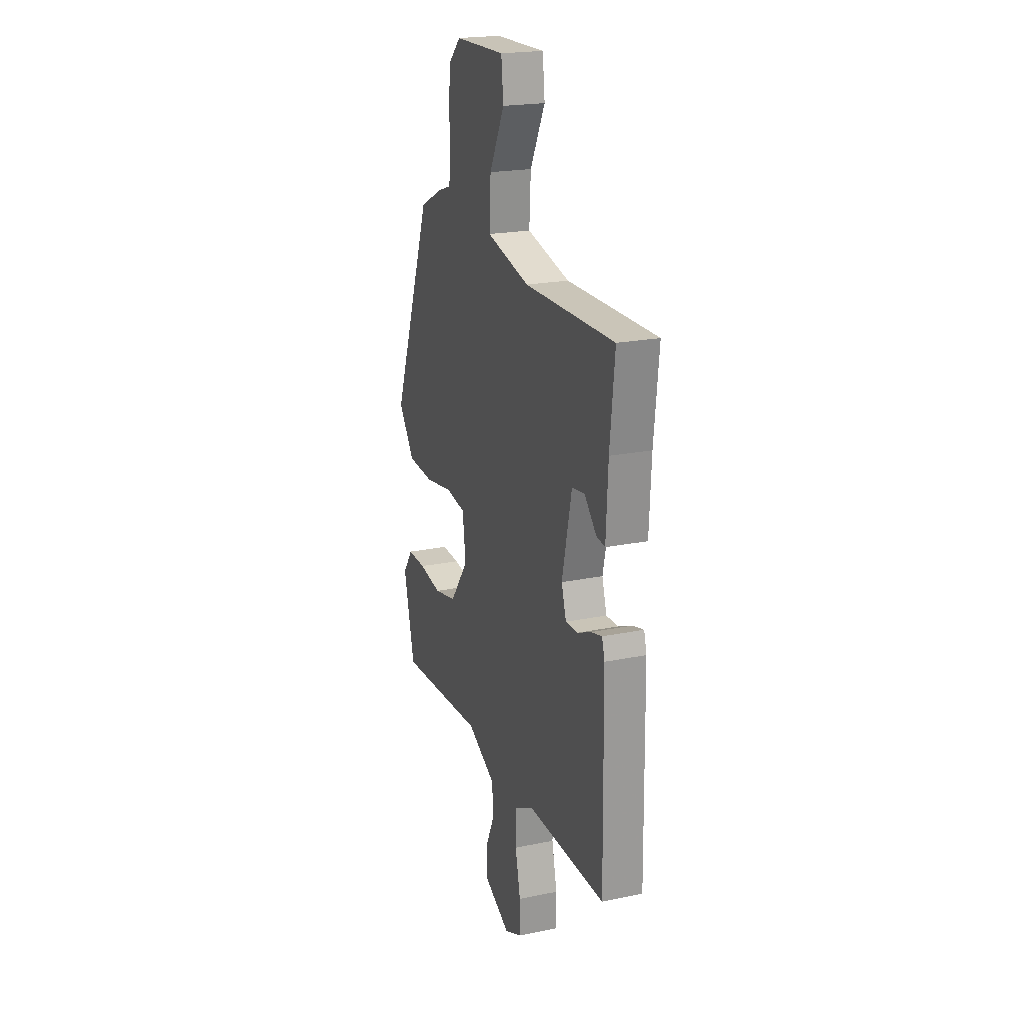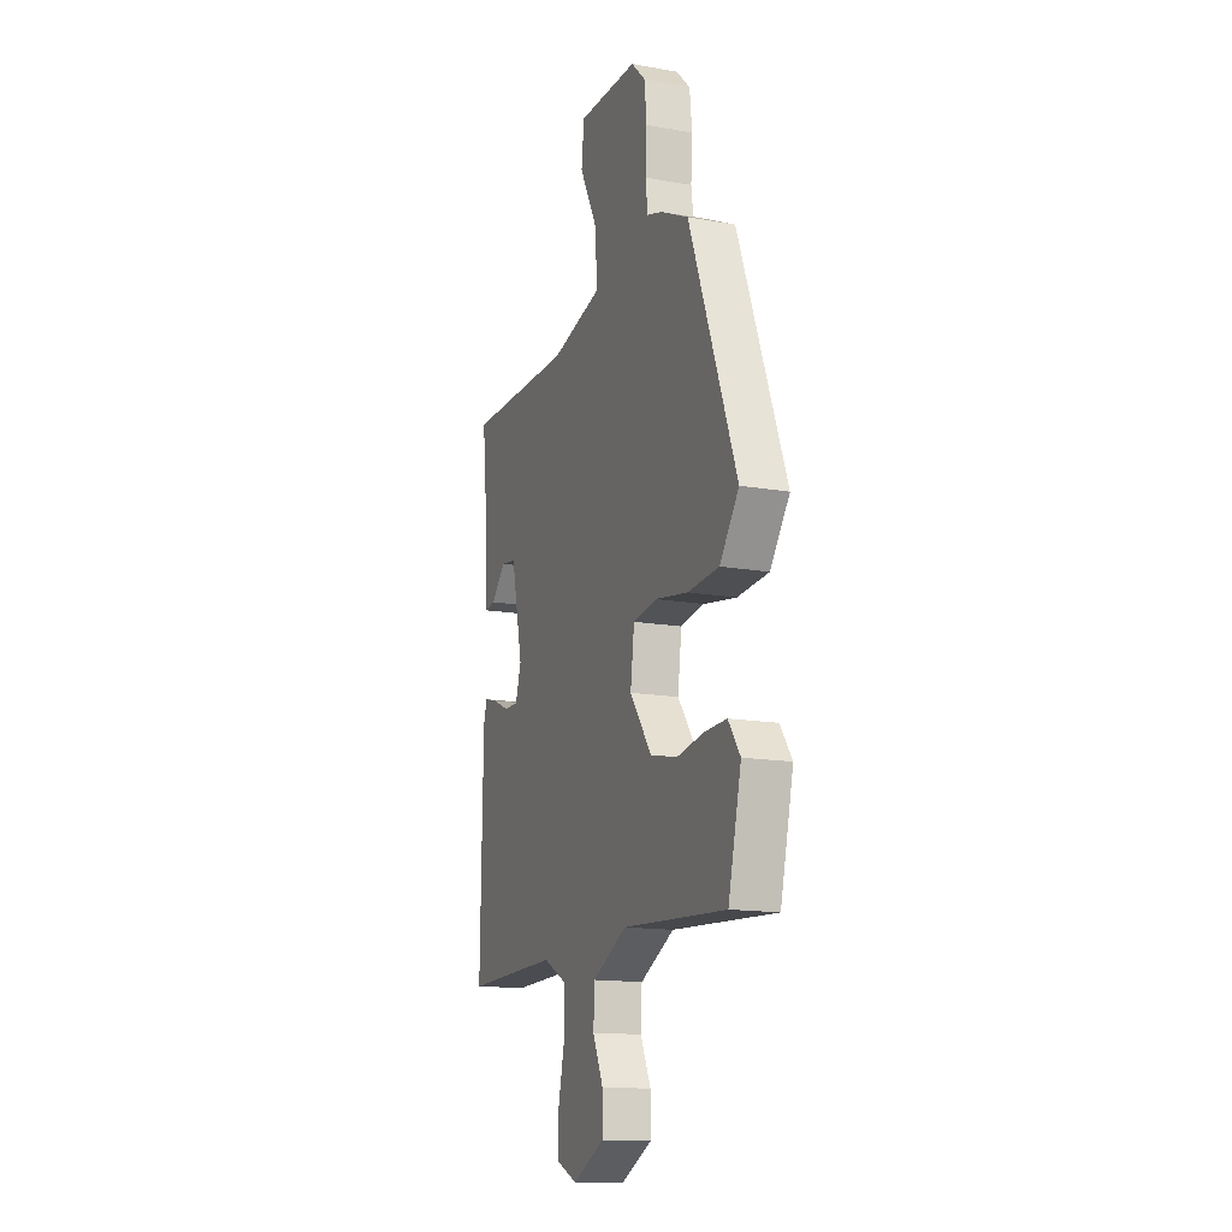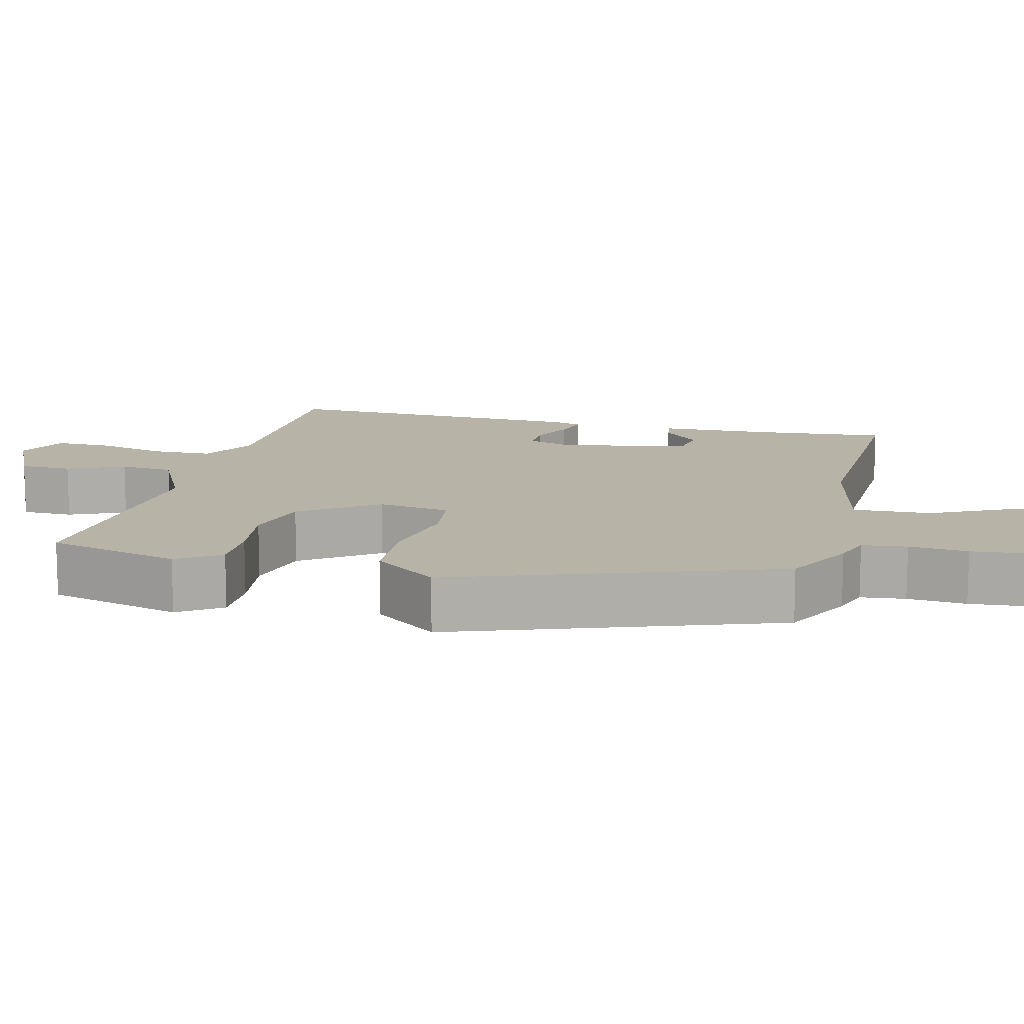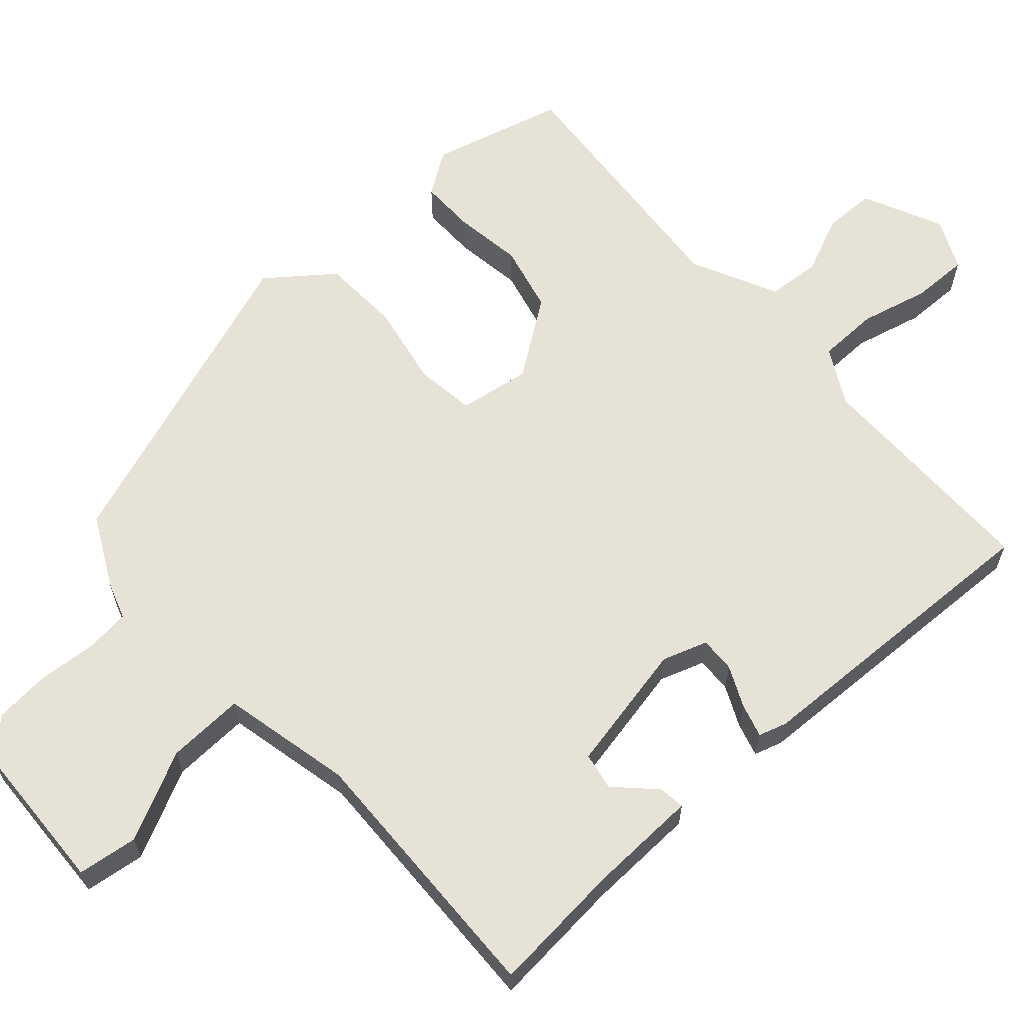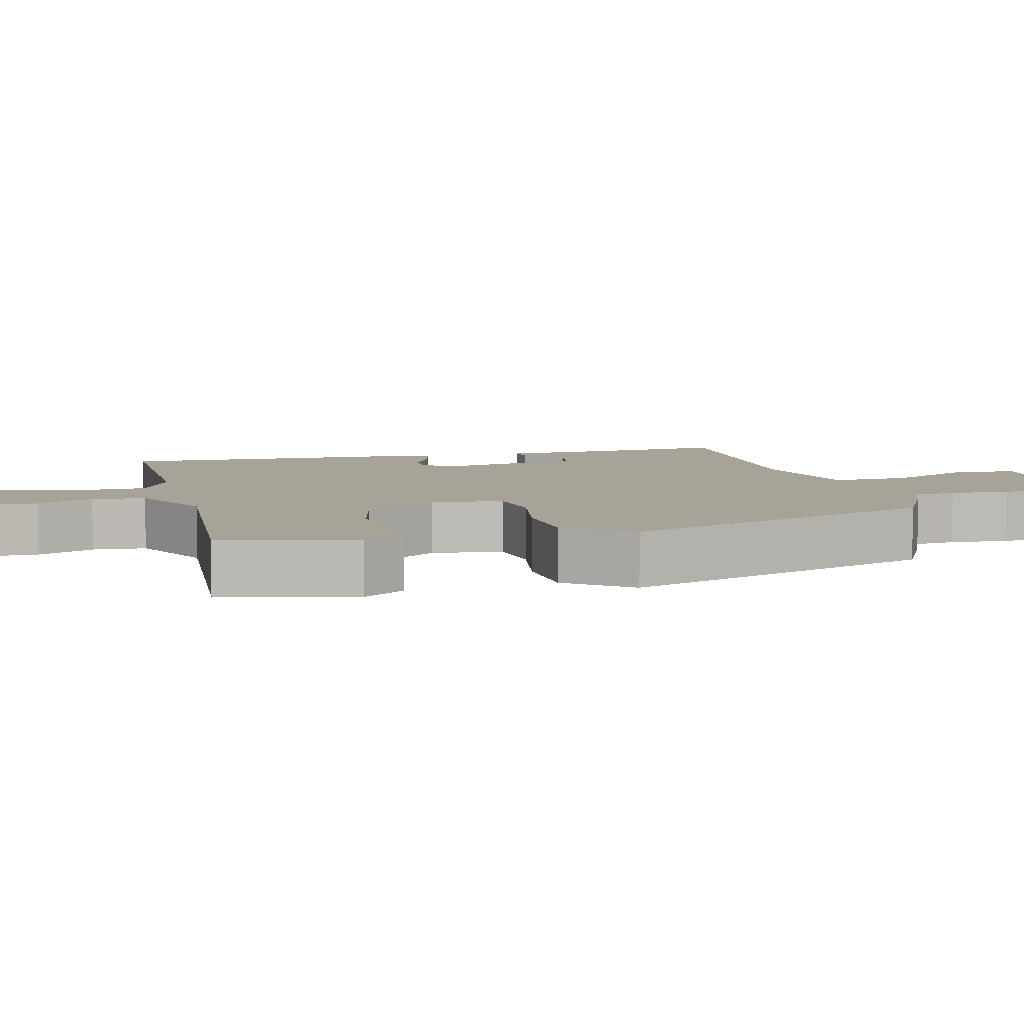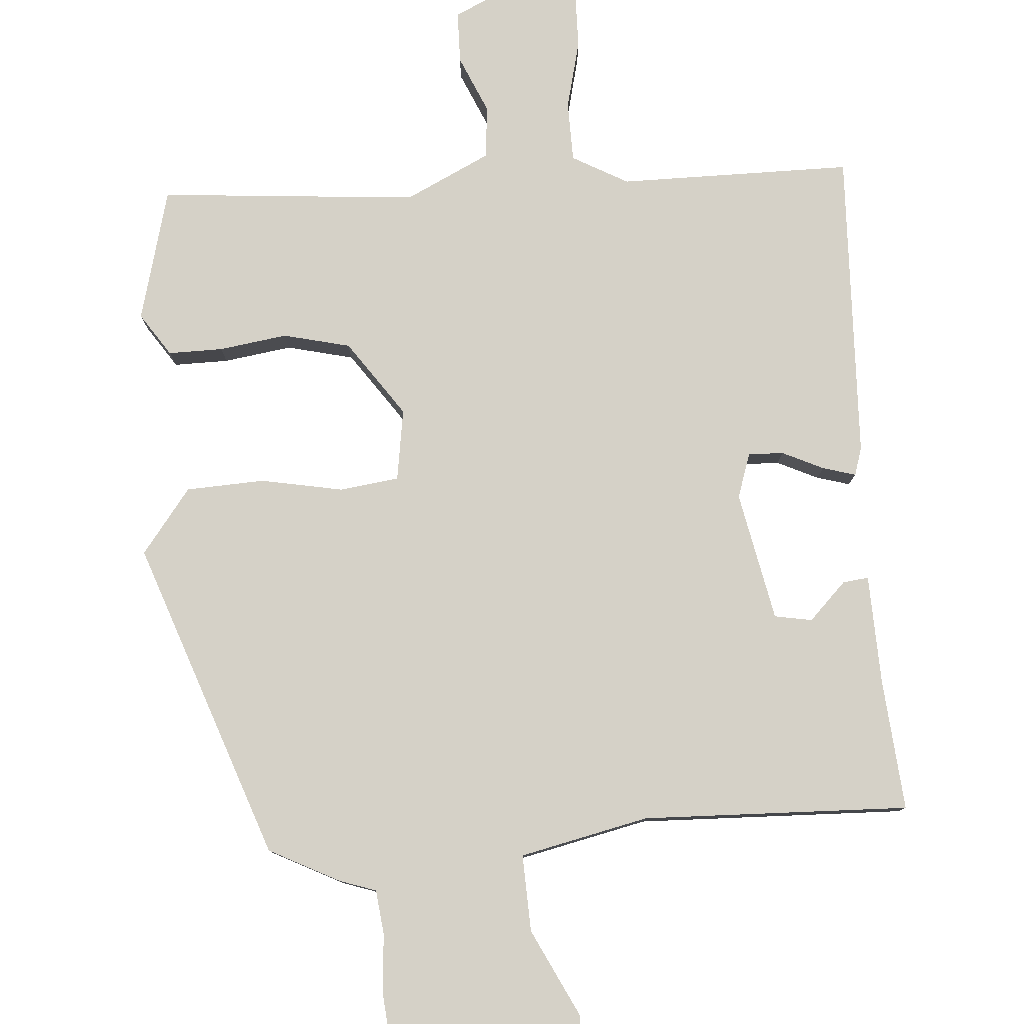
<metadata>
{"format":"obj","ext":"obj","renderer":"f3d","projection":"perspective","resolution":1024,"background":"white","views":[{"elev":21.1,"azim":69.7,"up":"+Z"},{"elev":-14.7,"azim":-110.9,"up":"+Z"},{"elev":12.9,"azim":-75.0,"up":"+Y"},{"elev":63.0,"azim":49.2,"up":"+Y"},{"elev":6.8,"azim":-103.5,"up":"+Y"},{"elev":79.5,"azim":-3.1,"up":"+Y"}]}
</metadata>
<code>
v 0.504 0.07 0.461
v 0.485 0.07 0.283
v 0.477 0.07 0.135
v 0.442 0.07 0.14
v 0.393 0.07 0.191
v 0.342 0.07 0.183
v 0.303 0.07 0.009
v 0.322 0.07 -0.052
v 0.37 0.07 -0.051
v 0.426 0.07 -0.026
v 0.471 0.07 -0.014
v 0.482 0.07 -0.052
v 0.489 0.07 -0.471
v 0.173 0.07 -0.466
v 0.097 0.07 -0.506
v 0.094 0.07 -0.587
v 0.115 0.07 -0.68
v 0.115 0.07 -0.756
v 0.046 0.07 -0.787
v -0.06 0.07 -0.735
v -0.06 0.07 -0.665
v -0.025 0.07 -0.589
v -0.029 0.07 -0.517
v -0.144 0.07 -0.459
v -0.495 0.07 -0.482
v -0.539 0.07 -0.302
v -0.499 0.07 -0.245
v -0.425 0.07 -0.247
v -0.333 0.07 -0.262
v -0.242 0.07 -0.242
v -0.168 0.07 -0.141
v -0.181 0.07 -0.044
v -0.261 0.07 -0.032
v -0.373 0.07 -0.051
v -0.479 0.07 -0.044
v -0.544 0.07 0.044
v -0.383 0.07 0.472
v -0.287 0.07 0.519
v -0.237 0.07 0.535
v -0.229 0.07 0.595
v -0.234 0.07 0.674
v -0.226 0.07 0.749
v -0.178 0.07 0.796
v 0.026 0.07 0.801
v 0.035 0.07 0.72
v -0.026 0.07 0.602
v -0.032 0.07 0.498
v 0.142 0.07 0.456
v 0.504 0 0.461
v 0.485 0 0.283
v 0.477 0 0.135
v 0.442 0 0.14
v 0.393 0 0.191
v 0.342 0 0.183
v 0.303 0 0.009
v 0.322 0 -0.052
v 0.37 0 -0.051
v 0.426 0 -0.026
v 0.471 0 -0.014
v 0.482 0 -0.052
v 0.489 0 -0.471
v 0.173 0 -0.466
v 0.097 0 -0.506
v 0.094 0 -0.587
v 0.115 0 -0.68
v 0.115 0 -0.756
v 0.046 0 -0.787
v -0.06 0 -0.735
v -0.06 0 -0.665
v -0.025 0 -0.589
v -0.029 0 -0.517
v -0.144 0 -0.459
v -0.495 0 -0.482
v -0.539 0 -0.302
v -0.499 0 -0.245
v -0.425 0 -0.247
v -0.333 0 -0.262
v -0.242 0 -0.242
v -0.168 0 -0.141
v -0.181 0 -0.044
v -0.261 0 -0.032
v -0.373 0 -0.051
v -0.479 0 -0.044
v -0.544 0 0.044
v -0.383 0 0.472
v -0.287 0 0.519
v -0.237 0 0.535
v -0.229 0 0.595
v -0.234 0 0.674
v -0.226 0 0.749
v -0.178 0 0.796
v 0.026 0 0.801
v 0.035 0 0.72
v -0.026 0 0.602
v -0.032 0 0.498
v 0.142 0 0.456
f 44 45 46
f 43 44 46
f 42 43 46
f 41 42 46
f 40 41 46
f 39 40 46 47
f 39 47 48
f 38 39 48
f 37 38 48
f 36 37 48
f 35 36 48
f 34 35 48
f 33 34 48
f 27 28 29
f 26 27 29
f 25 26 29
f 24 25 29
f 23 24 29 30
f 20 21 22
f 19 20 22
f 18 19 22
f 17 18 22
f 16 17 22
f 15 16 22 23
f 23 30 31
f 15 23 31
f 14 15 31
f 12 13 14
f 11 12 14
f 10 11 14
f 9 10 14
f 2 3 4 5
f 2 5 6
f 1 2 6
f 48 1 6
f 33 48 6
f 32 33 6
f 8 9 14 31
f 7 8 31 32
f 6 7 32
f 94 93 92
f 94 92 91
f 94 91 90
f 94 90 89
f 94 89 88
f 95 94 88 87
f 96 95 87
f 96 87 86
f 96 86 85
f 96 85 84
f 96 84 83
f 96 83 82
f 96 82 81
f 77 76 75
f 77 75 74
f 77 74 73
f 77 73 72
f 78 77 72 71
f 70 69 68
f 70 68 67
f 70 67 66
f 70 66 65
f 70 65 64
f 71 70 64 63
f 79 78 71
f 79 71 63
f 79 63 62
f 62 61 60
f 62 60 59
f 62 59 58
f 62 58 57
f 53 52 51 50
f 54 53 50
f 54 50 49
f 54 49 96
f 54 96 81
f 54 81 80
f 79 62 57 56
f 80 79 56 55
f 80 55 54
f 1 49 50 2
f 2 50 51 3
f 3 51 52 4
f 4 52 53 5
f 5 53 54 6
f 6 54 55 7
f 7 55 56 8
f 8 56 57 9
f 9 57 58 10
f 10 58 59 11
f 11 59 60 12
f 12 60 61 13
f 13 61 62 14
f 14 62 63 15
f 15 63 64 16
f 16 64 65 17
f 17 65 66 18
f 18 66 67 19
f 19 67 68 20
f 20 68 69 21
f 21 69 70 22
f 22 70 71 23
f 23 71 72 24
f 24 72 73 25
f 25 73 74 26
f 26 74 75 27
f 27 75 76 28
f 28 76 77 29
f 29 77 78 30
f 30 78 79 31
f 31 79 80 32
f 32 80 81 33
f 33 81 82 34
f 34 82 83 35
f 35 83 84 36
f 36 84 85 37
f 37 85 86 38
f 38 86 87 39
f 39 87 88 40
f 40 88 89 41
f 41 89 90 42
f 42 90 91 43
f 43 91 92 44
f 44 92 93 45
f 45 93 94 46
f 46 94 95 47
f 47 95 96 48
f 48 96 49 1

</code>
